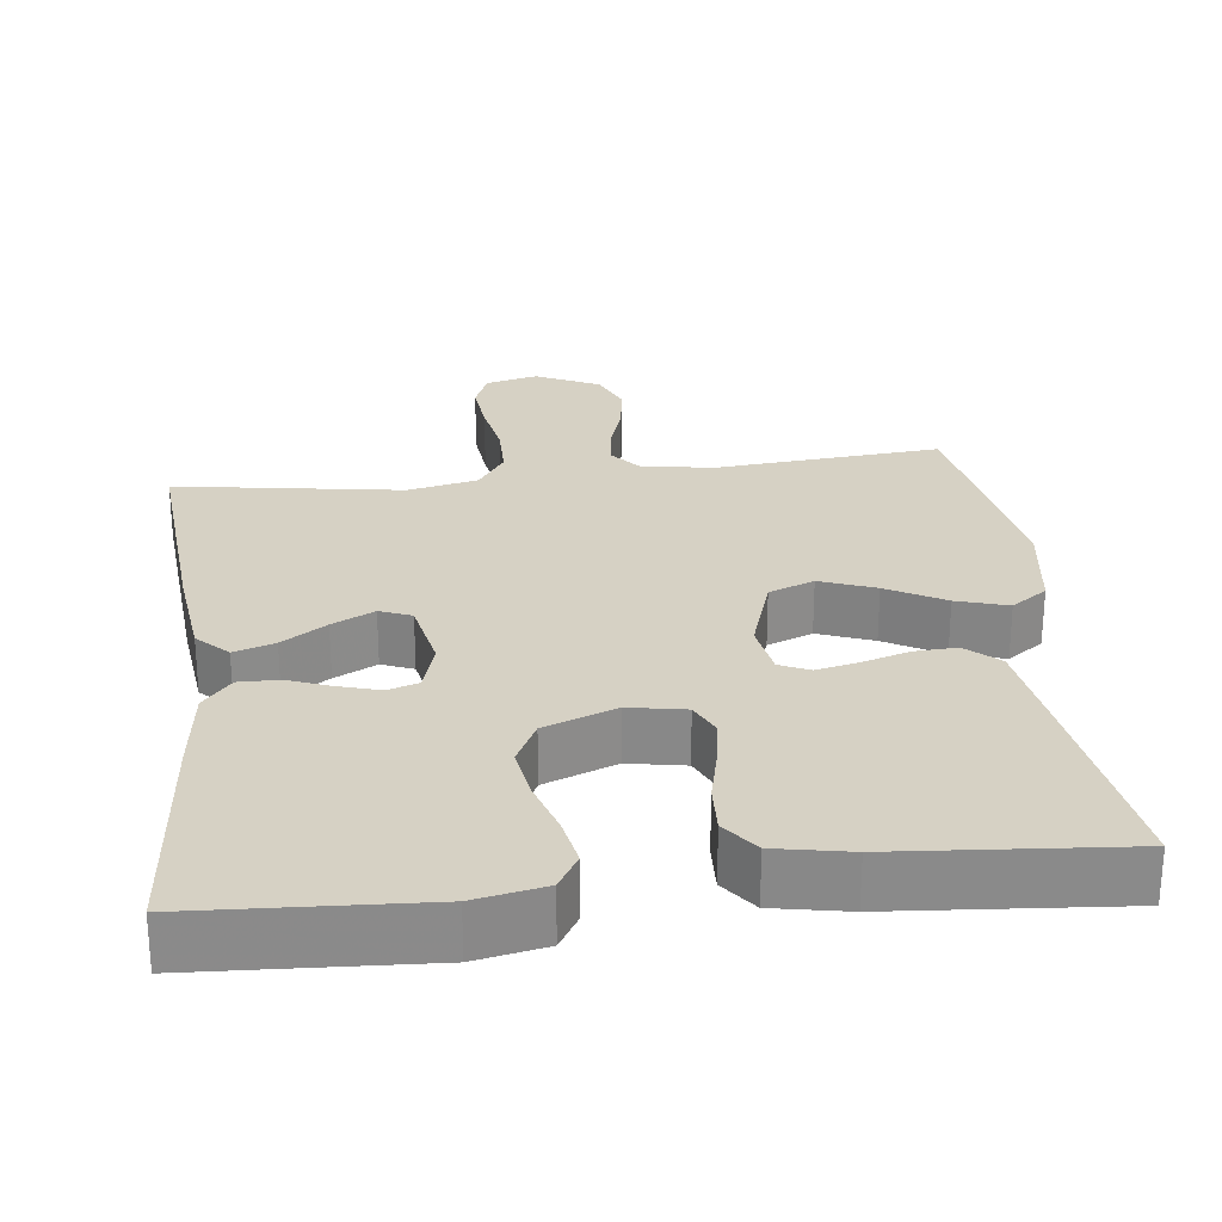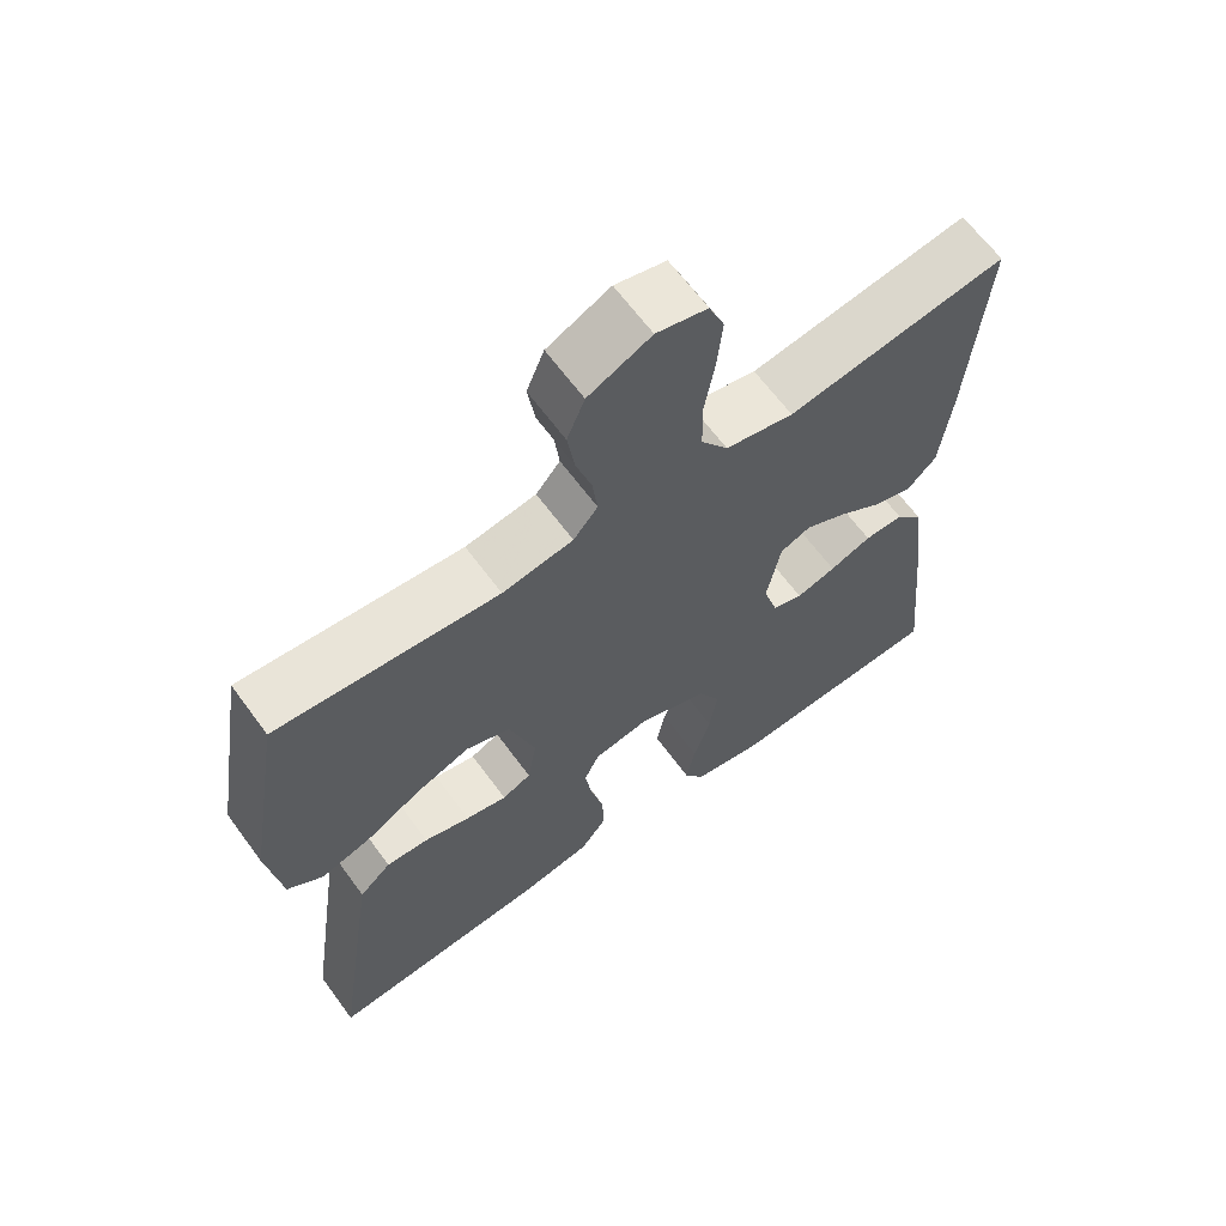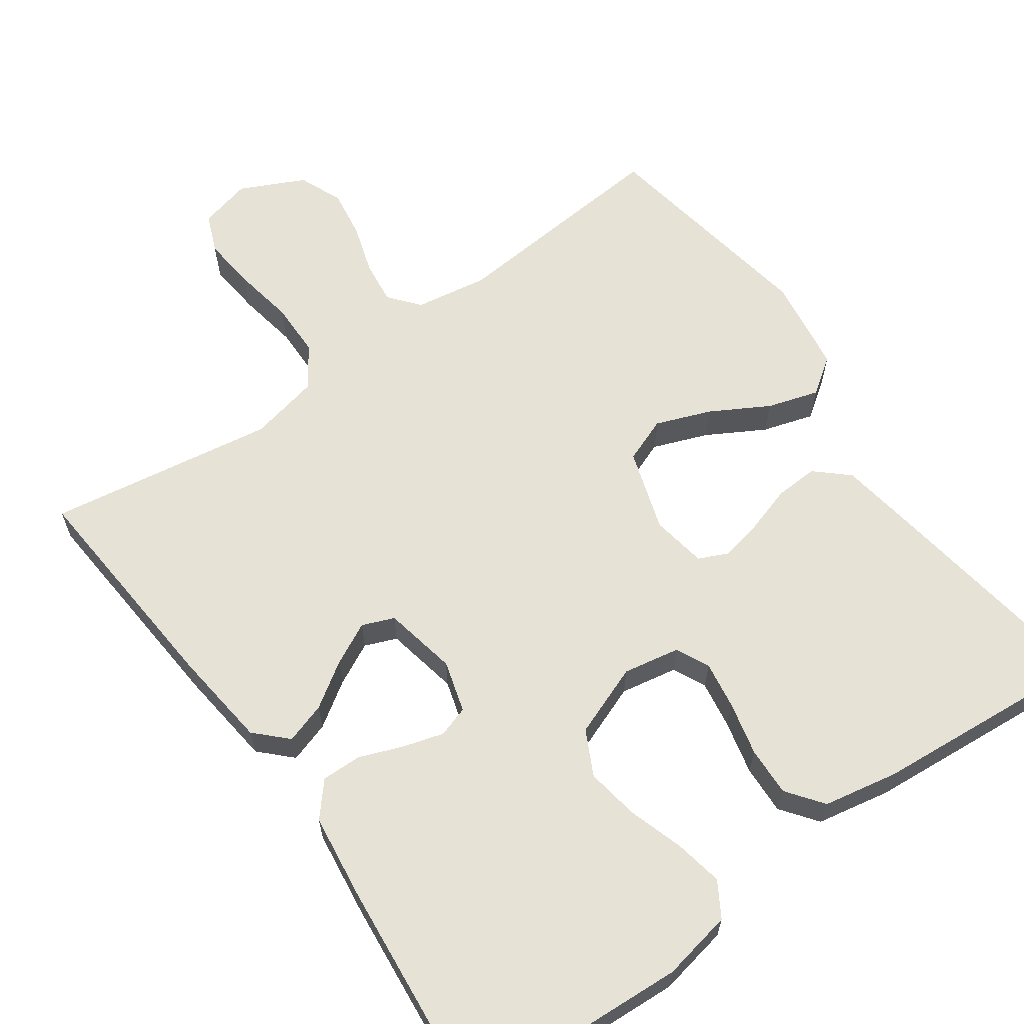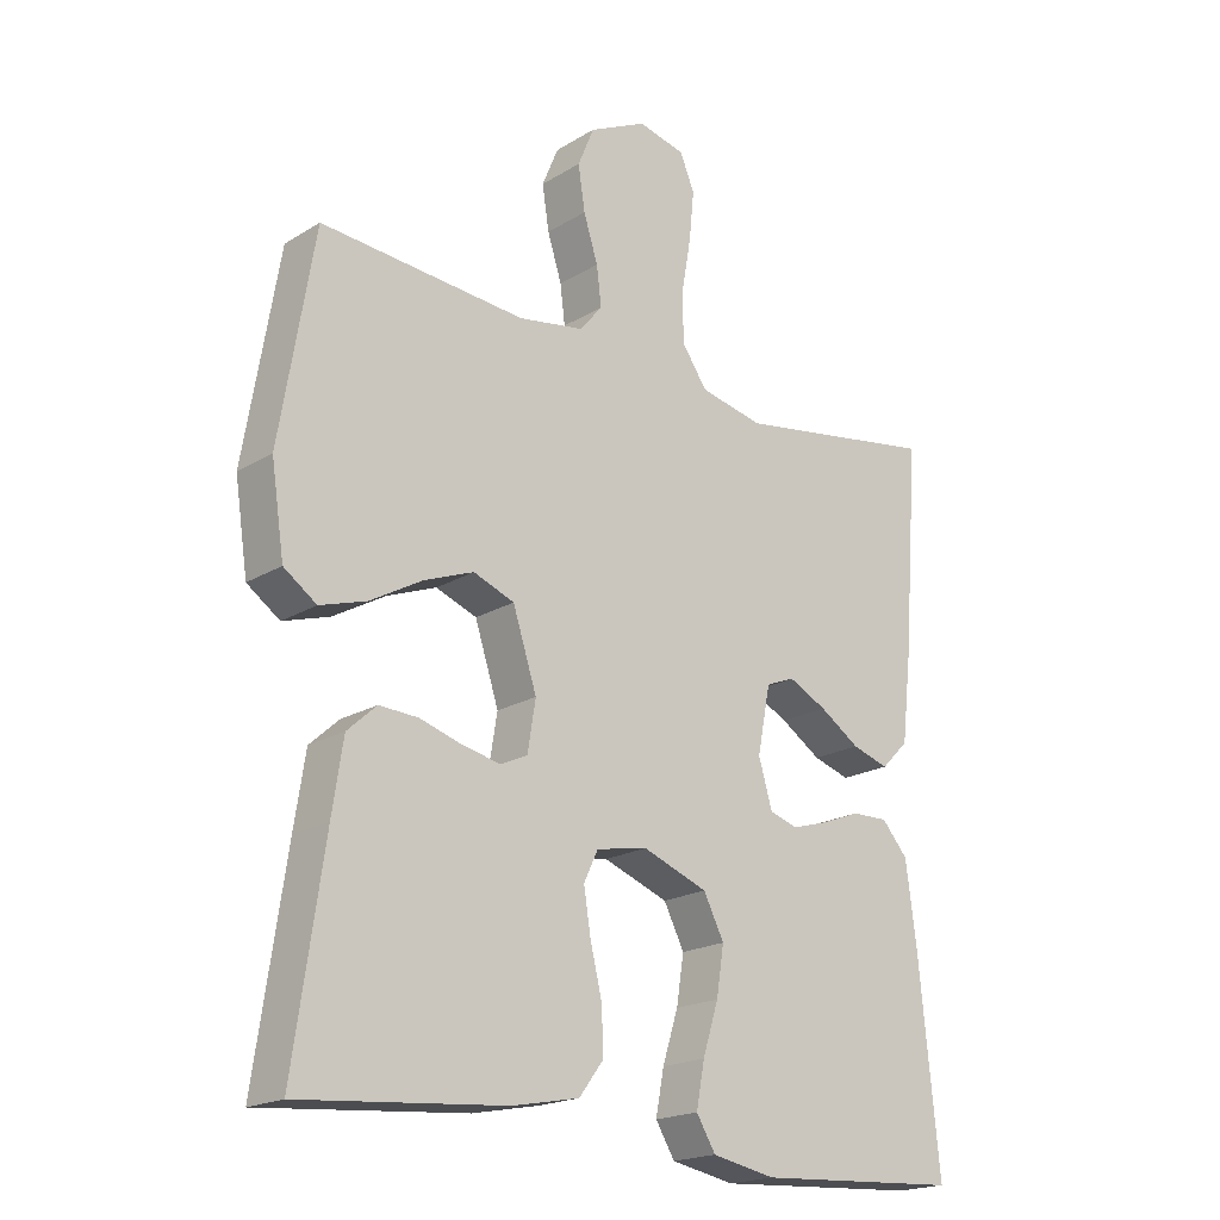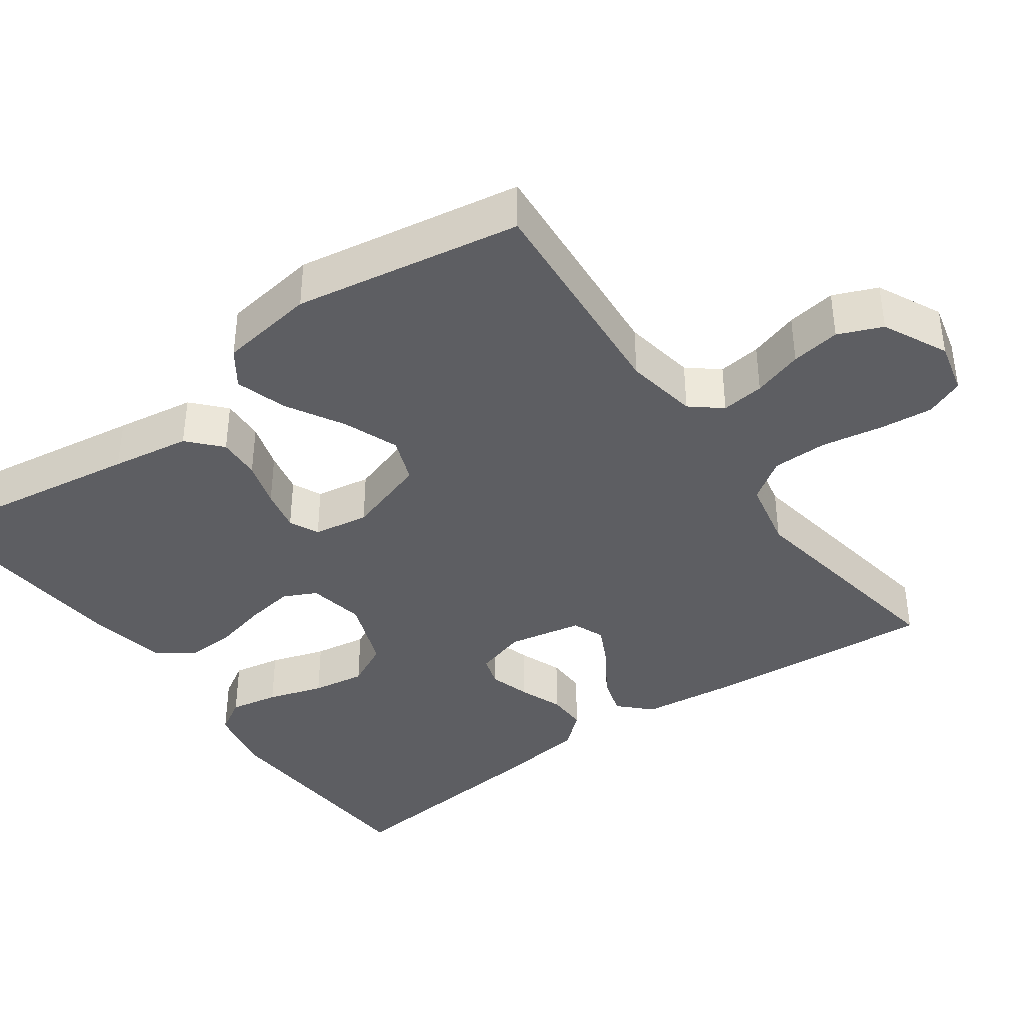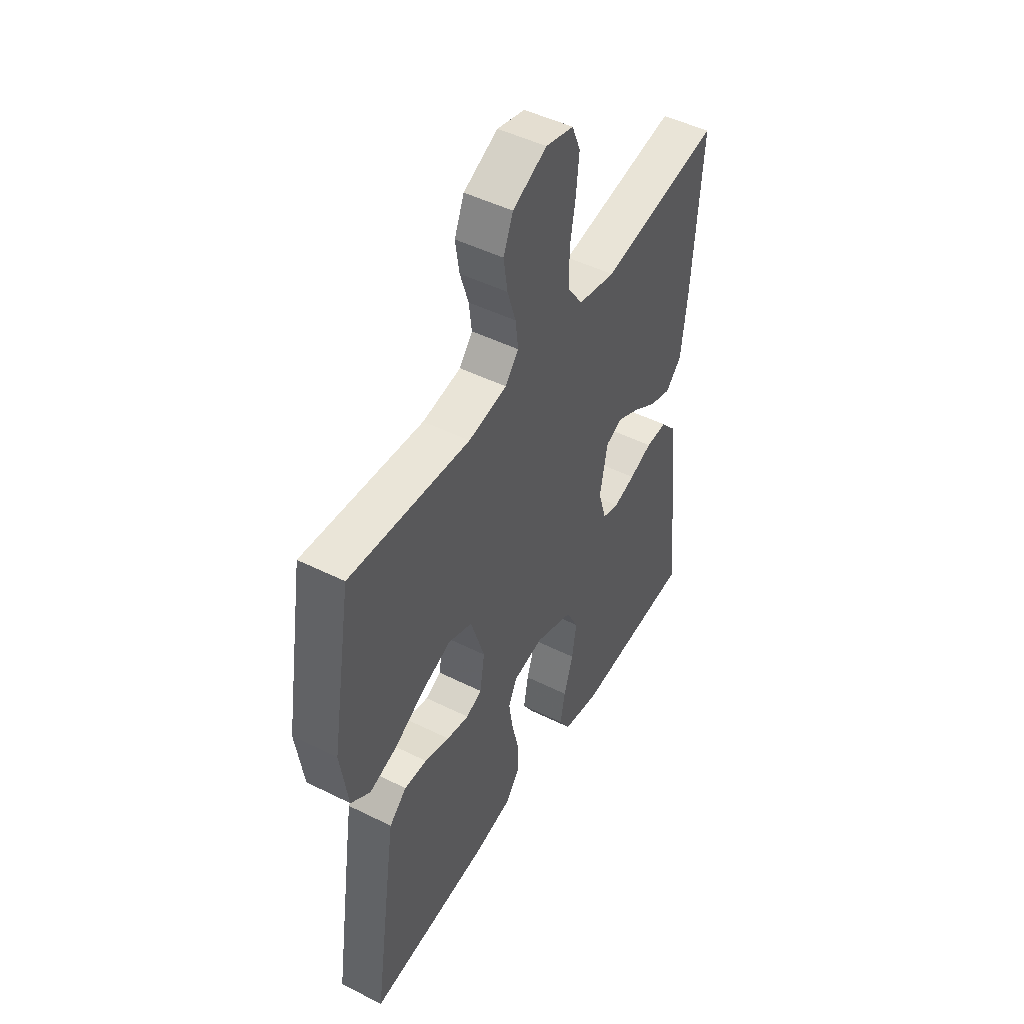
<metadata>
{"format":"obj","ext":"obj","renderer":"f3d","projection":"perspective","resolution":1024,"background":"white","views":[{"elev":26.7,"azim":173.1,"up":"+Y"},{"elev":64.4,"azim":-36.2,"up":"+Z"},{"elev":63.1,"azim":144.5,"up":"+Y"},{"elev":-19.5,"azim":-41.6,"up":"+Z"},{"elev":-39.3,"azim":-54.3,"up":"+Y"},{"elev":47.7,"azim":-60.7,"up":"+Z"}]}
</metadata>
<code>
v 0.5 0.07 -0.5
v 0.2 0.07 -0.517
v 0.107 0.07 -0.499
v 0.079 0.07 -0.453
v 0.091 0.07 -0.389
v 0.114 0.07 -0.316
v 0.125 0.07 -0.246
v 0.095 0.07 -0.187
v 0 0.07 -0.151
v -0.075 0.07 -0.165
v -0.096 0.07 -0.209
v -0.086 0.07 -0.272
v -0.069 0.07 -0.343
v -0.066 0.07 -0.408
v -0.102 0.07 -0.456
v -0.2 0.07 -0.475
v -0.5 0.07 -0.5
v -0.456 0.07 -0.2
v -0.44 0.07 -0.096
v -0.397 0.07 -0.057
v -0.34 0.07 -0.06
v -0.278 0.07 -0.079
v -0.222 0.07 -0.091
v -0.183 0.07 -0.073
v -0.171 0.07 0
v -0.206 0.07 0.108
v -0.266 0.07 0.131
v -0.339 0.07 0.103
v -0.415 0.07 0.06
v -0.483 0.07 0.039
v -0.531 0.07 0.073
v -0.55 0.07 0.2
v -0.5 0.07 0.5
v -0.2 0.07 0.475
v -0.104 0.07 0.491
v -0.071 0.07 0.531
v -0.078 0.07 0.588
v -0.099 0.07 0.654
v -0.109 0.07 0.719
v -0.085 0.07 0.777
v 0 0.07 0.818
v 0.069 0.07 0.801
v 0.09 0.07 0.75
v 0.083 0.07 0.679
v 0.069 0.07 0.599
v 0.07 0.07 0.526
v 0.107 0.07 0.472
v 0.2 0.07 0.452
v 0.5 0.07 0.5
v 0.477 0.07 0.2
v 0.462 0.07 0.07
v 0.422 0.07 0.03
v 0.368 0.07 0.047
v 0.309 0.07 0.086
v 0.253 0.07 0.114
v 0.211 0.07 0.097
v 0.192 0.07 0
v 0.212 0.07 -0.068
v 0.253 0.07 -0.081
v 0.307 0.07 -0.065
v 0.364 0.07 -0.043
v 0.417 0.07 -0.042
v 0.455 0.07 -0.086
v 0.47 0.07 -0.2
v 0.5 0 -0.5
v 0.2 0 -0.517
v 0.107 0 -0.499
v 0.079 0 -0.453
v 0.091 0 -0.389
v 0.114 0 -0.316
v 0.125 0 -0.246
v 0.095 0 -0.187
v 0 0 -0.151
v -0.075 0 -0.165
v -0.096 0 -0.209
v -0.086 0 -0.272
v -0.069 0 -0.343
v -0.066 0 -0.408
v -0.102 0 -0.456
v -0.2 0 -0.475
v -0.5 0 -0.5
v -0.456 0 -0.2
v -0.44 0 -0.096
v -0.397 0 -0.057
v -0.34 0 -0.06
v -0.278 0 -0.079
v -0.222 0 -0.091
v -0.183 0 -0.073
v -0.171 0 0
v -0.206 0 0.108
v -0.266 0 0.131
v -0.339 0 0.103
v -0.415 0 0.06
v -0.483 0 0.039
v -0.531 0 0.073
v -0.55 0 0.2
v -0.5 0 0.5
v -0.2 0 0.475
v -0.104 0 0.491
v -0.071 0 0.531
v -0.078 0 0.588
v -0.099 0 0.654
v -0.109 0 0.719
v -0.085 0 0.777
v 0 0 0.818
v 0.069 0 0.801
v 0.09 0 0.75
v 0.083 0 0.679
v 0.069 0 0.599
v 0.07 0 0.526
v 0.107 0 0.472
v 0.2 0 0.452
v 0.5 0 0.5
v 0.477 0 0.2
v 0.462 0 0.07
v 0.422 0 0.03
v 0.368 0 0.047
v 0.309 0 0.086
v 0.253 0 0.114
v 0.211 0 0.097
v 0.192 0 0
v 0.212 0 -0.068
v 0.253 0 -0.081
v 0.307 0 -0.065
v 0.364 0 -0.043
v 0.417 0 -0.042
v 0.455 0 -0.086
v 0.47 0 -0.2
f 4 5 6
f 3 4 6
f 2 3 6
f 1 2 6
f 64 1 6
f 63 64 6
f 62 63 6
f 61 62 6
f 60 61 6
f 59 60 6 7
f 58 59 7 8
f 57 58 8 9
f 56 57 9 10
f 52 53 54
f 51 52 54
f 50 51 54
f 49 50 54
f 48 49 54
f 47 48 54 55
f 46 47 55 56
f 43 44 45
f 42 43 45
f 41 42 45
f 40 41 45
f 39 40 45
f 38 39 45
f 37 38 45
f 36 37 45 46
f 46 56 10
f 36 46 10
f 35 36 10
f 32 33 34
f 31 32 34
f 30 31 34
f 29 30 34
f 28 29 34
f 27 28 34 35
f 20 21 22
f 19 20 22
f 18 19 22
f 17 18 22
f 16 17 22
f 15 16 22
f 14 15 22
f 13 14 22
f 12 13 22
f 11 12 22 23
f 10 11 23 24
f 26 27 35
f 25 26 35 10
f 10 24 25
f 70 69 68
f 70 68 67
f 70 67 66
f 70 66 65
f 70 65 128
f 70 128 127
f 70 127 126
f 70 126 125
f 70 125 124
f 71 70 124 123
f 72 71 123 122
f 73 72 122 121
f 74 73 121 120
f 118 117 116
f 118 116 115
f 118 115 114
f 118 114 113
f 118 113 112
f 119 118 112 111
f 120 119 111 110
f 109 108 107
f 109 107 106
f 109 106 105
f 109 105 104
f 109 104 103
f 109 103 102
f 109 102 101
f 110 109 101 100
f 74 120 110
f 74 110 100
f 74 100 99
f 98 97 96
f 98 96 95
f 98 95 94
f 98 94 93
f 98 93 92
f 99 98 92 91
f 86 85 84
f 86 84 83
f 86 83 82
f 86 82 81
f 86 81 80
f 86 80 79
f 86 79 78
f 86 78 77
f 86 77 76
f 87 86 76 75
f 88 87 75 74
f 99 91 90
f 74 99 90 89
f 89 88 74
f 1 65 66 2
f 2 66 67 3
f 3 67 68 4
f 4 68 69 5
f 5 69 70 6
f 6 70 71 7
f 7 71 72 8
f 8 72 73 9
f 9 73 74 10
f 10 74 75 11
f 11 75 76 12
f 12 76 77 13
f 13 77 78 14
f 14 78 79 15
f 15 79 80 16
f 16 80 81 17
f 17 81 82 18
f 18 82 83 19
f 19 83 84 20
f 20 84 85 21
f 21 85 86 22
f 22 86 87 23
f 23 87 88 24
f 24 88 89 25
f 25 89 90 26
f 26 90 91 27
f 27 91 92 28
f 28 92 93 29
f 29 93 94 30
f 30 94 95 31
f 31 95 96 32
f 32 96 97 33
f 33 97 98 34
f 34 98 99 35
f 35 99 100 36
f 36 100 101 37
f 37 101 102 38
f 38 102 103 39
f 39 103 104 40
f 40 104 105 41
f 41 105 106 42
f 42 106 107 43
f 43 107 108 44
f 44 108 109 45
f 45 109 110 46
f 46 110 111 47
f 47 111 112 48
f 48 112 113 49
f 49 113 114 50
f 50 114 115 51
f 51 115 116 52
f 52 116 117 53
f 53 117 118 54
f 54 118 119 55
f 55 119 120 56
f 56 120 121 57
f 57 121 122 58
f 58 122 123 59
f 59 123 124 60
f 60 124 125 61
f 61 125 126 62
f 62 126 127 63
f 63 127 128 64
f 64 128 65 1

</code>
